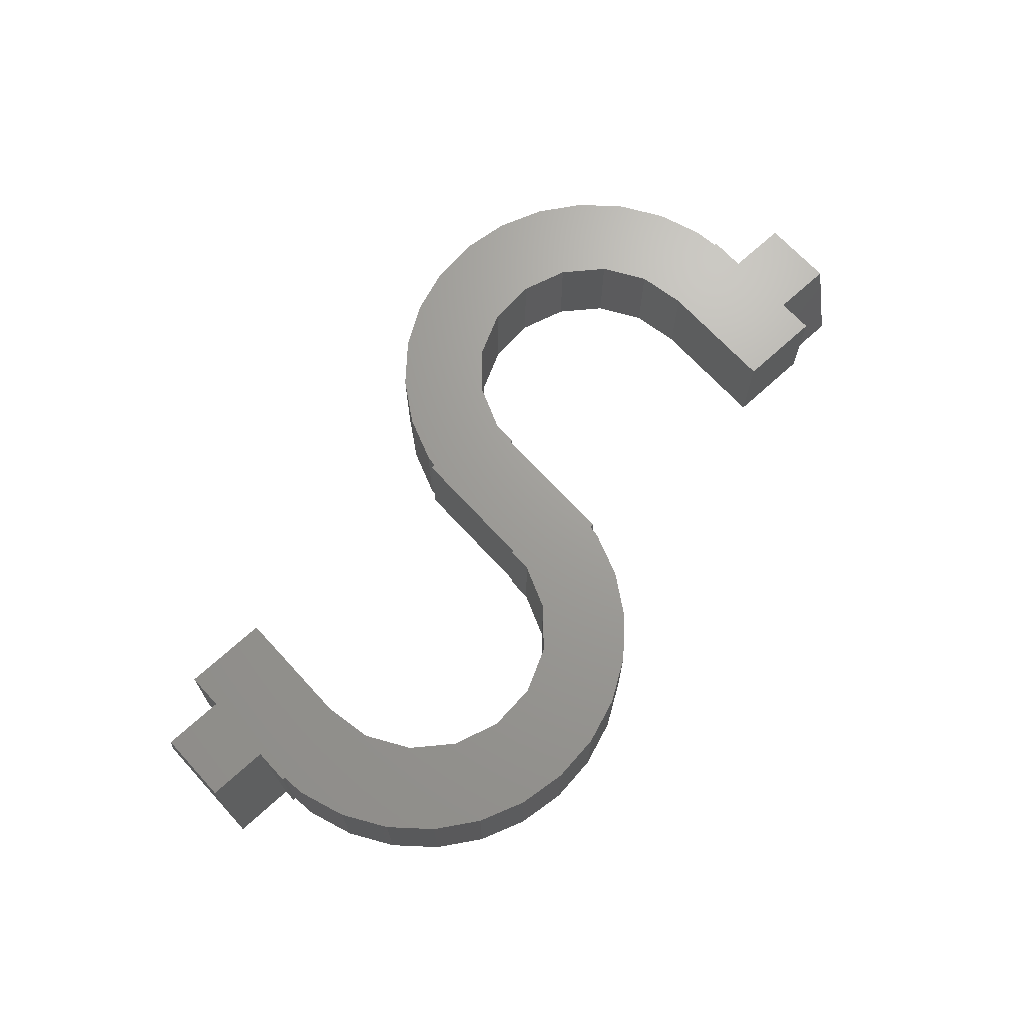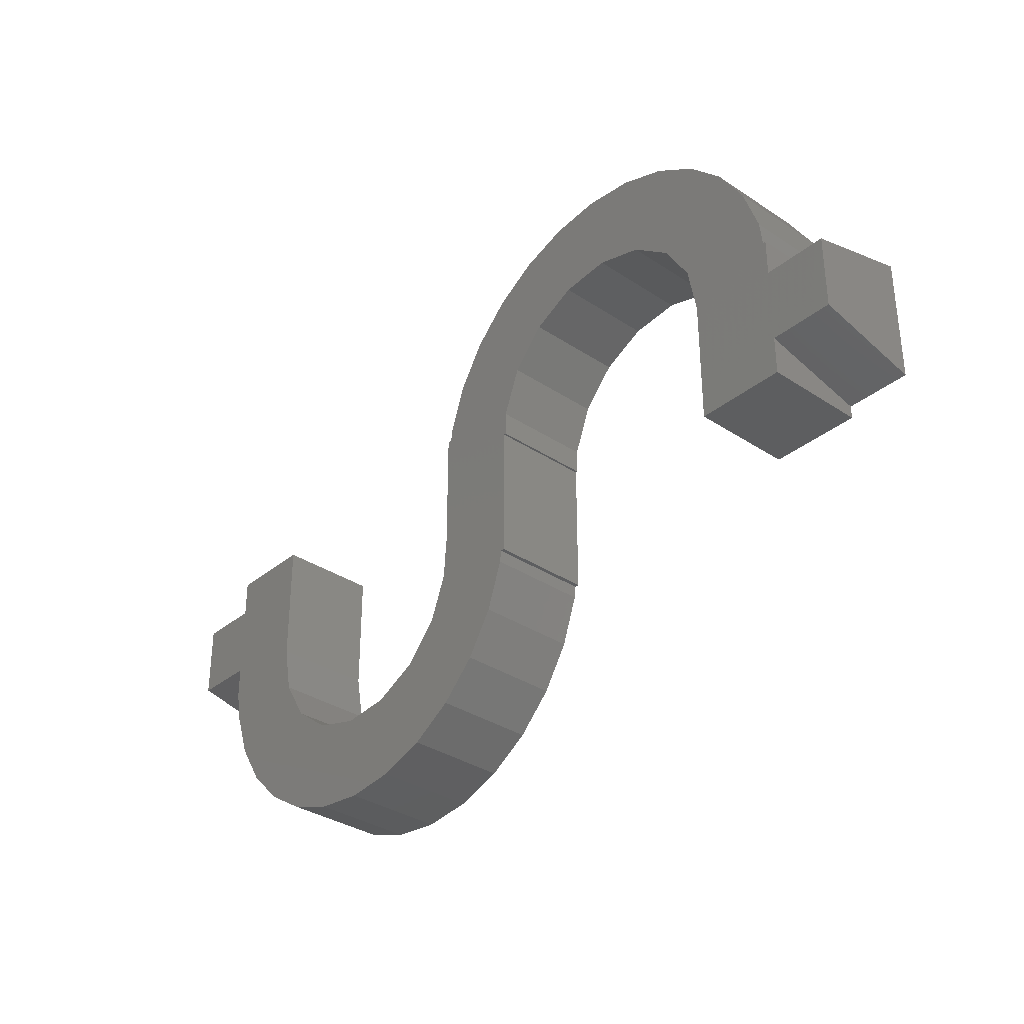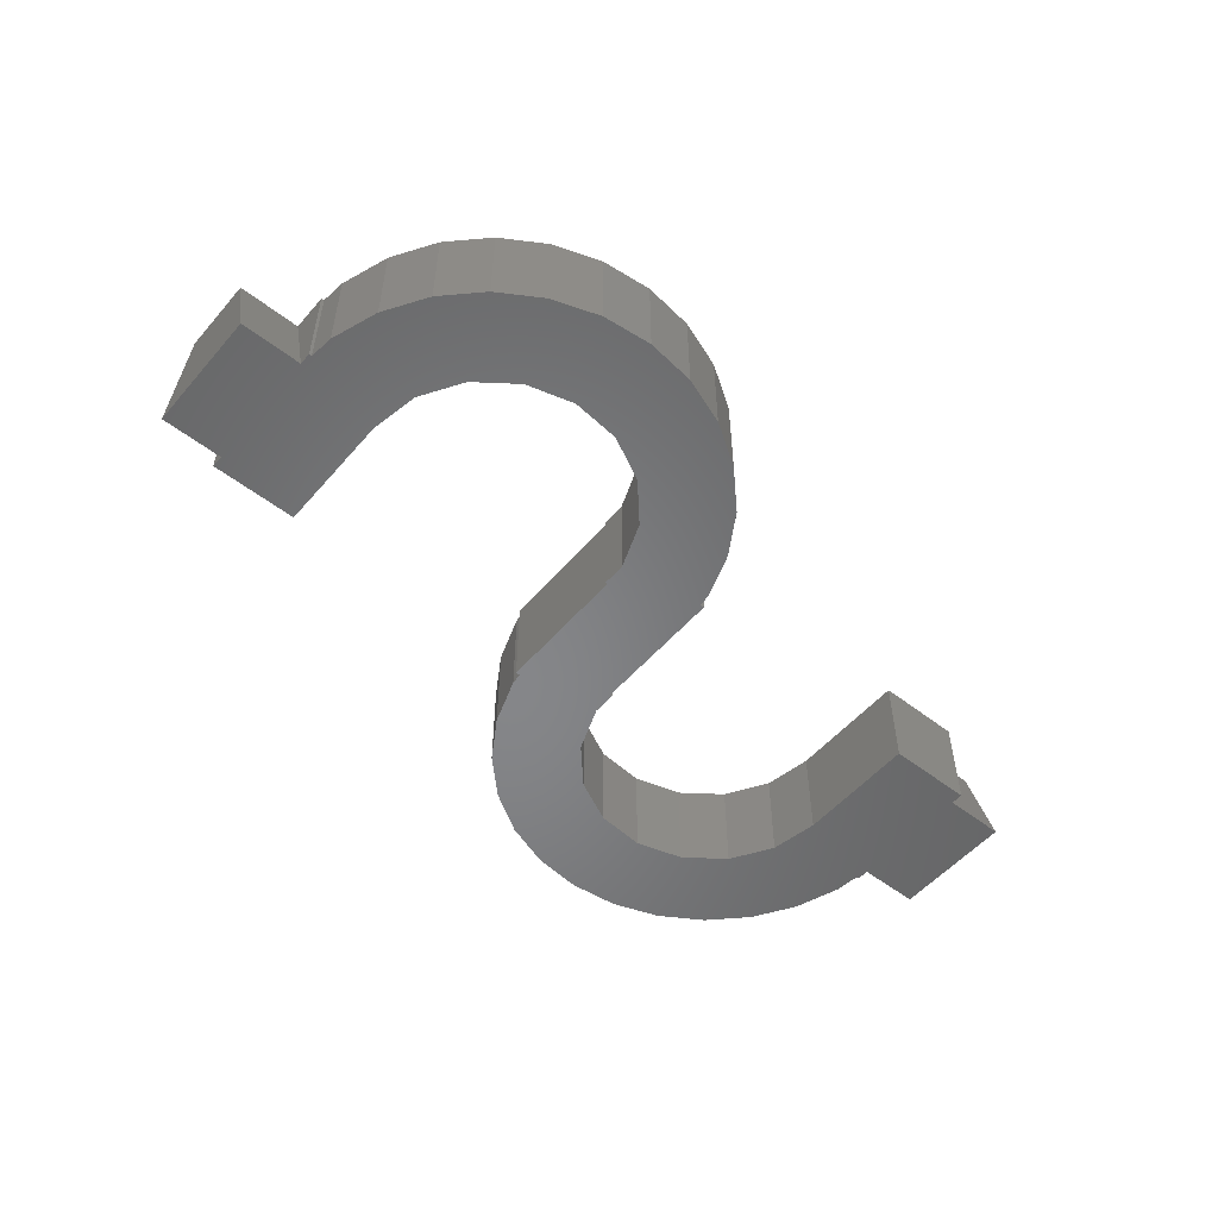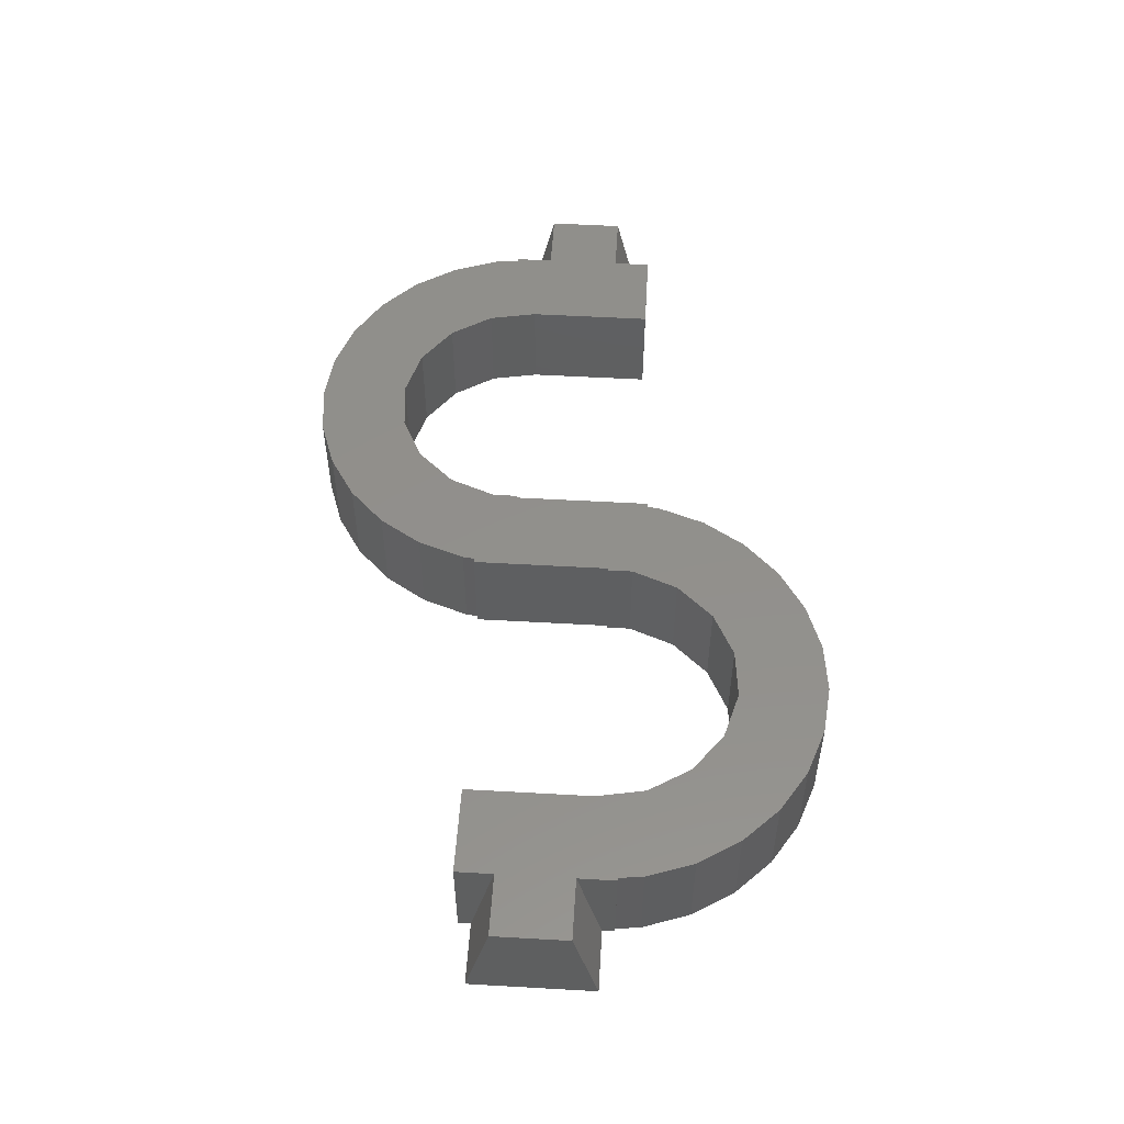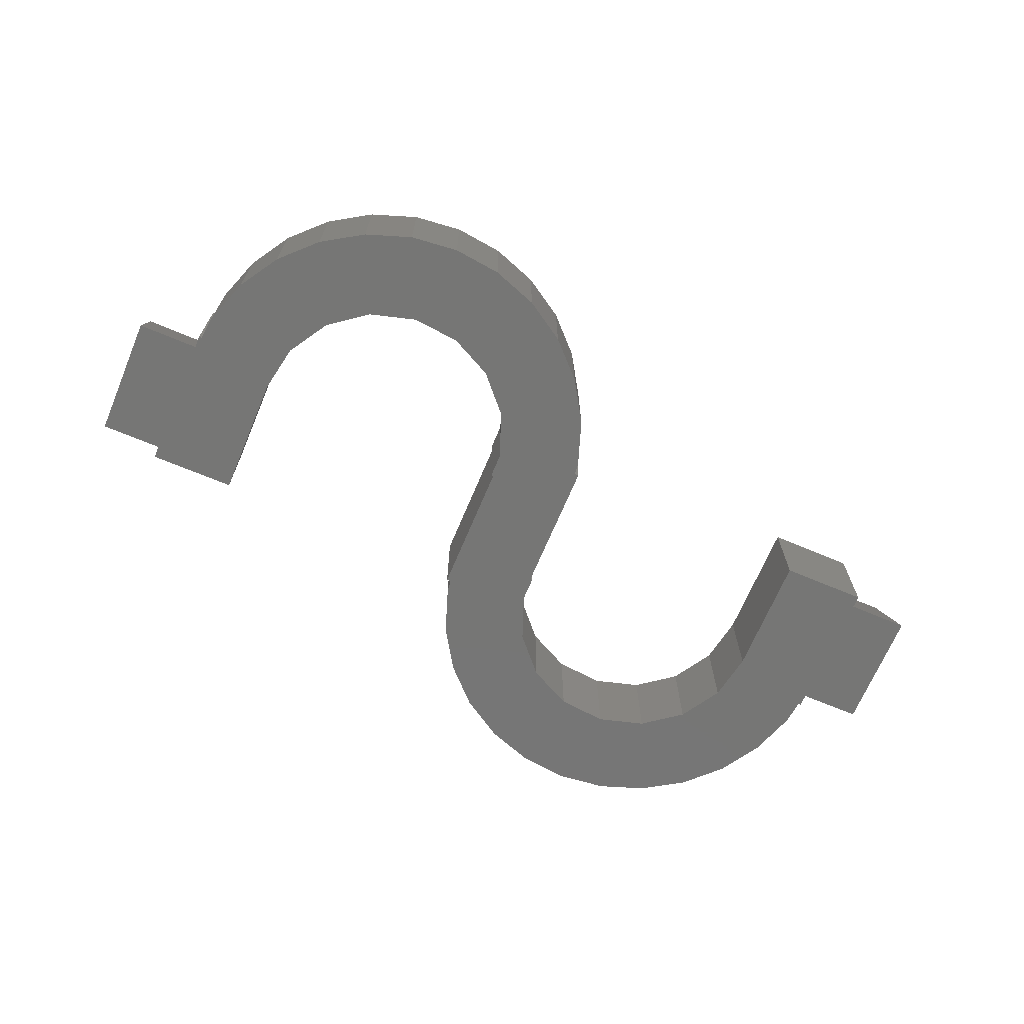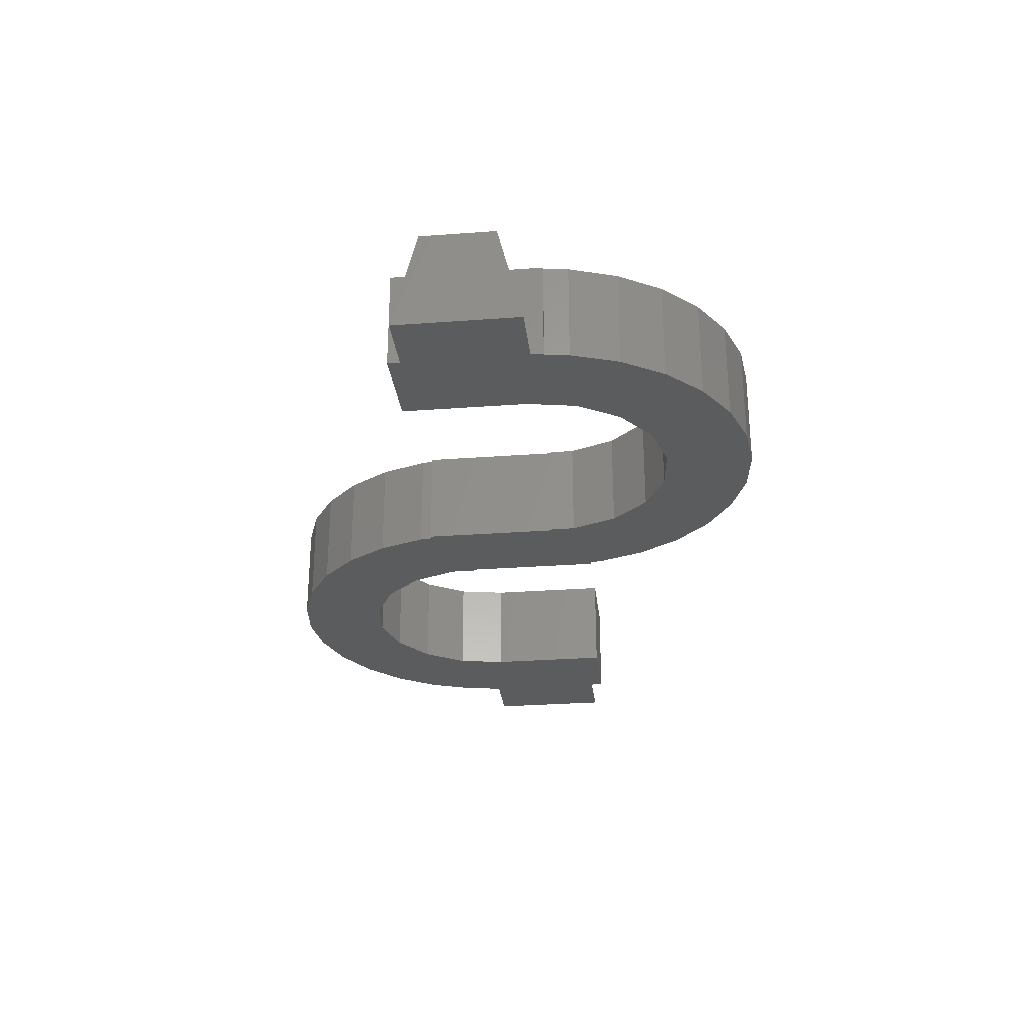
<metadata>
{"format":"stl","ext":"stl","renderer":"f3d","projection":"perspective","resolution":1024,"background":"white","views":[{"elev":68.7,"azim":137.5,"up":"+Z"},{"elev":-33.8,"azim":48.0,"up":"+Y"},{"elev":-53.2,"azim":-39.7,"up":"+Z"},{"elev":52.5,"azim":-86.5,"up":"+Z"},{"elev":-68.5,"azim":-22.8,"up":"+Z"},{"elev":-28.5,"azim":96.4,"up":"+Z"}]}
</metadata>
<code>
# stl→obj: 136 verts, 268 faces
v 7.889 1.987 2
v 7.561 2.925 0
v 7.561 2.925 2
v 7.889 1.987 0
v 7.944 1.5 2
v 7.944 1.5 0
v 0.09312 3.767 0
v 0.7958 4.469 2
v 0.7958 4.469 0
v 0.09312 3.767 2
v 7.032 3.767 2
v 6.329 4.469 0
v 6.329 4.469 2
v 7.032 3.767 0
v 1.637 4.998 0
v 1.637 4.998 2
v 4.55 5.326 0
v 3.562 5.438 2
v 4.55 5.326 2
v 3.562 5.438 0
v 5.488 4.998 2
v 5.488 4.998 0
v 2.575 5.326 2
v 2.575 5.326 0
v -0.4355 2.925 0
v -0.4355 2.925 2
v -0.7637 1.987 0
v -0.7637 1.987 2
v -0.7905 1.75 0
v -0.7905 1.75 2
v 0.9208 1 0
v 0.875 1 0
v 0.9208 1.494 0
v 6.25 -1.5 0
v 8 -1.25 0
v 8 -1.5 0
v 6.25 1 0
v 8 1.25 0
v 8 1.5 0
v 6.069 1.971 0
v 5.549 2.811 0
v 4.76 3.406 0
v 3.81 3.676 0
v 2.827 3.585 0
v 1.943 3.145 0
v 1.278 2.415 0
v 9.25 1.25 0
v 9.25 -1.25 0
v -9.25 -1.25 0
v -8 1.25 0
v -8 -1.25 0
v -9.25 1.25 0
v 0.7905 -1.75 0
v -0.9208 -1.494 0
v -0.875 -1 0
v -0.09312 -3.767 0
v -1.278 -2.415 0
v -1.943 -3.145 0
v -0.7958 -4.469 0
v -1.637 -4.998 0
v -2.827 -3.585 0
v -2.575 -5.326 0
v -3.562 -5.438 0
v -3.81 -3.676 0
v -4.55 -5.326 0
v -4.76 -3.406 0
v -5.488 -4.998 0
v -6.329 -4.469 0
v -5.549 -2.811 0
v -7.032 -3.767 0
v -7.561 -2.925 0
v -6.069 -1.971 0
v -7.889 -1.987 0
v -6.25 -1 0
v -7.944 -1.5 0
v -8 -1.5 0
v -6.25 1.5 0
v -8 1.5 0
v 0.875 -1.75 0
v 0.7637 -1.987 0
v 0.4355 -2.925 0
v -0.875 1.75 0
v -0.9208 -1 0
v -9.25 0.75 2
v -8 -0.75 2
v -8 0.75 2
v -9.25 -0.75 2
v -6.25 -1 2
v -6.25 1.5 2
v -7.032 -3.767 2
v -6.329 -4.469 2
v -7.561 -2.925 2
v -7.889 -1.987 2
v -7.944 -1.5 2
v -8 1.5 2
v -8 -1.5 2
v 6.069 1.971 2
v 6.25 1 2
v 5.549 2.811 2
v 4.76 3.406 2
v 3.81 3.676 2
v 2.827 3.585 2
v 1.943 3.145 2
v 0.9208 1.494 2
v 0.875 1 2
v 0.9208 1 2
v 1.278 2.415 2
v -0.875 -1 2
v 0.7905 -1.75 2
v 0.875 -1.75 2
v -0.9208 -1.494 2
v 0.7637 -1.987 2
v 0.4355 -2.925 2
v -0.875 1.75 2
v -1.278 -2.415 2
v -0.9208 -1 2
v -0.09312 -3.767 2
v -1.943 -3.145 2
v -0.7958 -4.469 2
v -1.637 -4.998 2
v -2.827 -3.585 2
v -2.575 -5.326 2
v -3.562 -5.438 2
v -3.81 -3.676 2
v -4.55 -5.326 2
v -4.76 -3.406 2
v -5.488 -4.998 2
v -5.549 -2.811 2
v -6.069 -1.971 2
v 8 0.75 2
v 8 1.5 2
v 8 -0.75 2
v 6.25 -1.5 2
v 8 -1.5 2
v 9.25 -0.75 2
v 9.25 0.75 2
f 1 2 3
f 2 1 4
f 5 4 1
f 4 5 6
f 7 8 9
f 8 7 10
f 11 12 13
f 12 11 14
f 15 8 16
f 8 15 9
f 17 18 19
f 18 17 20
f 12 21 13
f 21 12 22
f 20 23 18
f 23 20 24
f 25 10 7
f 10 25 26
f 24 16 23
f 16 24 15
f 27 26 25
f 26 27 28
f 29 28 27
f 28 29 30
f 22 19 21
f 19 22 17
f 3 14 11
f 14 3 2
f 31 32 33
f 34 35 36
f 35 37 38
f 38 6 39
f 38 37 6
f 6 37 4
f 40 4 37
f 4 40 2
f 35 34 37
f 41 2 40
f 2 41 14
f 14 41 12
f 42 12 41
f 12 42 22
f 42 17 22
f 43 17 42
f 43 20 17
f 44 20 43
f 44 24 20
f 15 44 45
f 44 15 24
f 7 45 46
f 25 46 33
f 45 9 15
f 29 33 32
f 35 47 48
f 47 35 38
f 49 50 51
f 50 49 52
f 53 54 55
f 56 57 54
f 58 59 60
f 56 58 57
f 61 60 62
f 60 61 58
f 63 61 62
f 63 64 61
f 65 64 63
f 65 66 64
f 67 66 65
f 68 66 67
f 66 68 69
f 70 69 68
f 71 69 70
f 69 71 72
f 73 72 71
f 72 73 74
f 75 74 73
f 51 74 75
f 51 75 76
f 50 74 51
f 74 50 77
f 77 50 78
f 53 32 79
f 55 32 53
f 54 53 80
f 54 80 81
f 33 29 27
f 54 81 56
f 32 55 29
f 45 7 9
f 33 27 25
f 58 56 59
f 46 25 7
f 29 55 82
f 55 54 83
f 84 85 86
f 85 84 87
f 86 88 89
f 88 90 91
f 88 92 90
f 88 93 92
f 88 94 93
f 86 89 95
f 88 86 85
f 88 85 94
f 94 85 96
f 1 97 98
f 11 99 97
f 100 13 21
f 13 100 99
f 19 100 21
f 19 101 100
f 18 101 19
f 18 102 101
f 23 102 18
f 16 102 23
f 102 16 103
f 8 103 16
f 10 103 8
f 104 105 106
f 103 10 107
f 26 107 10
f 107 26 104
f 28 104 26
f 30 104 28
f 108 105 30
f 105 109 110
f 111 109 108
f 105 108 109
f 104 30 105
f 109 111 112
f 112 111 113
f 108 30 114
f 115 113 111
f 111 108 116
f 113 115 117
f 118 117 115
f 117 118 119
f 119 118 120
f 121 120 118
f 120 121 122
f 121 123 122
f 124 123 121
f 124 125 123
f 126 125 124
f 126 127 125
f 91 126 128
f 91 128 129
f 126 91 127
f 91 129 88
f 5 130 131
f 98 130 5
f 130 98 132
f 98 5 1
f 97 1 3
f 97 3 11
f 99 11 13
f 133 132 98
f 132 133 134
f 130 135 136
f 135 130 132
f 40 99 41
f 99 40 97
f 37 97 40
f 97 37 98
f 42 99 100
f 99 42 41
f 43 100 101
f 100 43 42
f 106 33 104
f 33 106 31
f 45 102 103
f 102 45 44
f 44 101 102
f 101 44 43
f 104 46 107
f 46 104 33
f 107 45 103
f 45 107 46
f 32 106 105
f 106 32 31
f 135 47 136
f 47 135 48
f 35 135 132
f 135 35 48
f 47 130 136
f 130 47 38
f 131 38 39
f 38 131 130
f 134 35 132
f 35 134 36
f 34 98 37
f 98 34 133
f 39 5 131
f 5 39 6
f 34 134 133
f 134 34 36
f 110 32 105
f 32 110 79
f 55 114 82
f 114 55 108
f 29 114 30
f 114 29 82
f 53 110 109
f 110 53 79
f 71 93 73
f 93 71 92
f 73 94 75
f 94 73 93
f 119 56 117
f 56 119 59
f 68 90 70
f 90 68 91
f 60 119 120
f 119 60 59
f 65 123 125
f 123 65 63
f 68 127 91
f 127 68 67
f 63 122 123
f 122 63 62
f 117 81 113
f 81 117 56
f 62 120 122
f 120 62 60
f 113 80 112
f 80 113 81
f 112 53 109
f 53 112 80
f 67 125 127
f 125 67 65
f 70 92 71
f 92 70 90
f 128 72 129
f 72 128 69
f 129 74 88
f 74 129 72
f 66 128 126
f 128 66 69
f 64 126 124
f 126 64 66
f 54 116 83
f 116 54 111
f 58 121 118
f 121 58 61
f 61 124 121
f 124 61 64
f 57 111 54
f 111 57 115
f 58 115 57
f 115 58 118
f 55 116 108
f 116 55 83
f 52 87 84
f 87 52 49
f 50 84 86
f 84 50 52
f 49 85 87
f 85 49 51
f 96 51 76
f 51 96 85
f 50 95 78
f 95 50 86
f 88 77 89
f 77 88 74
f 76 94 96
f 94 76 75
f 77 95 89
f 95 77 78

</code>
